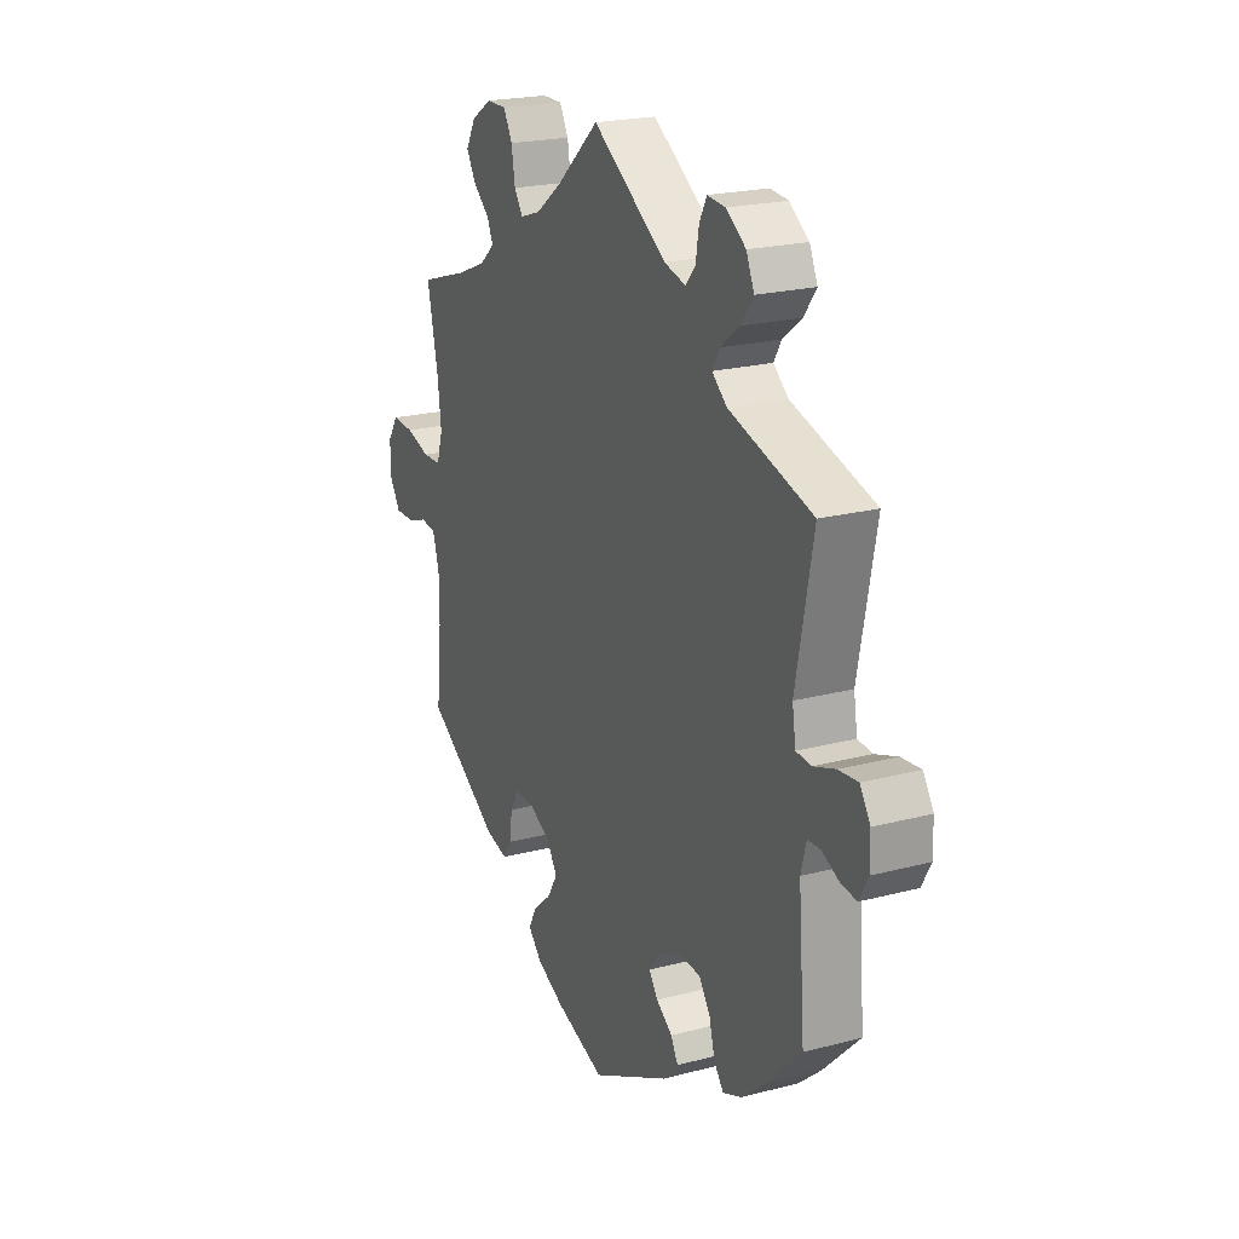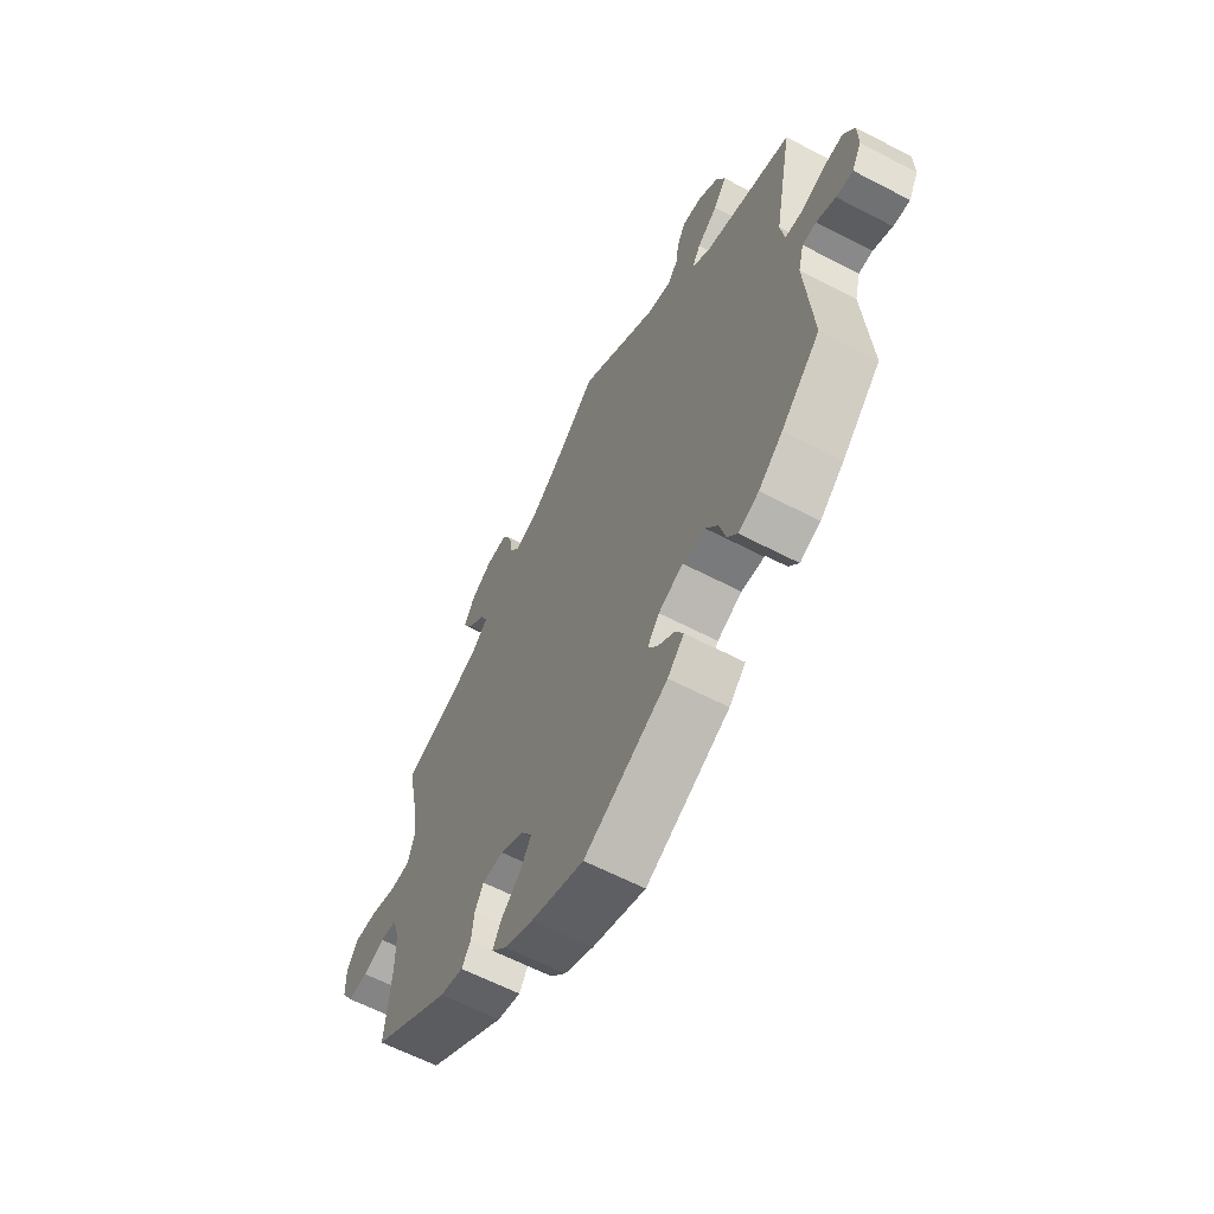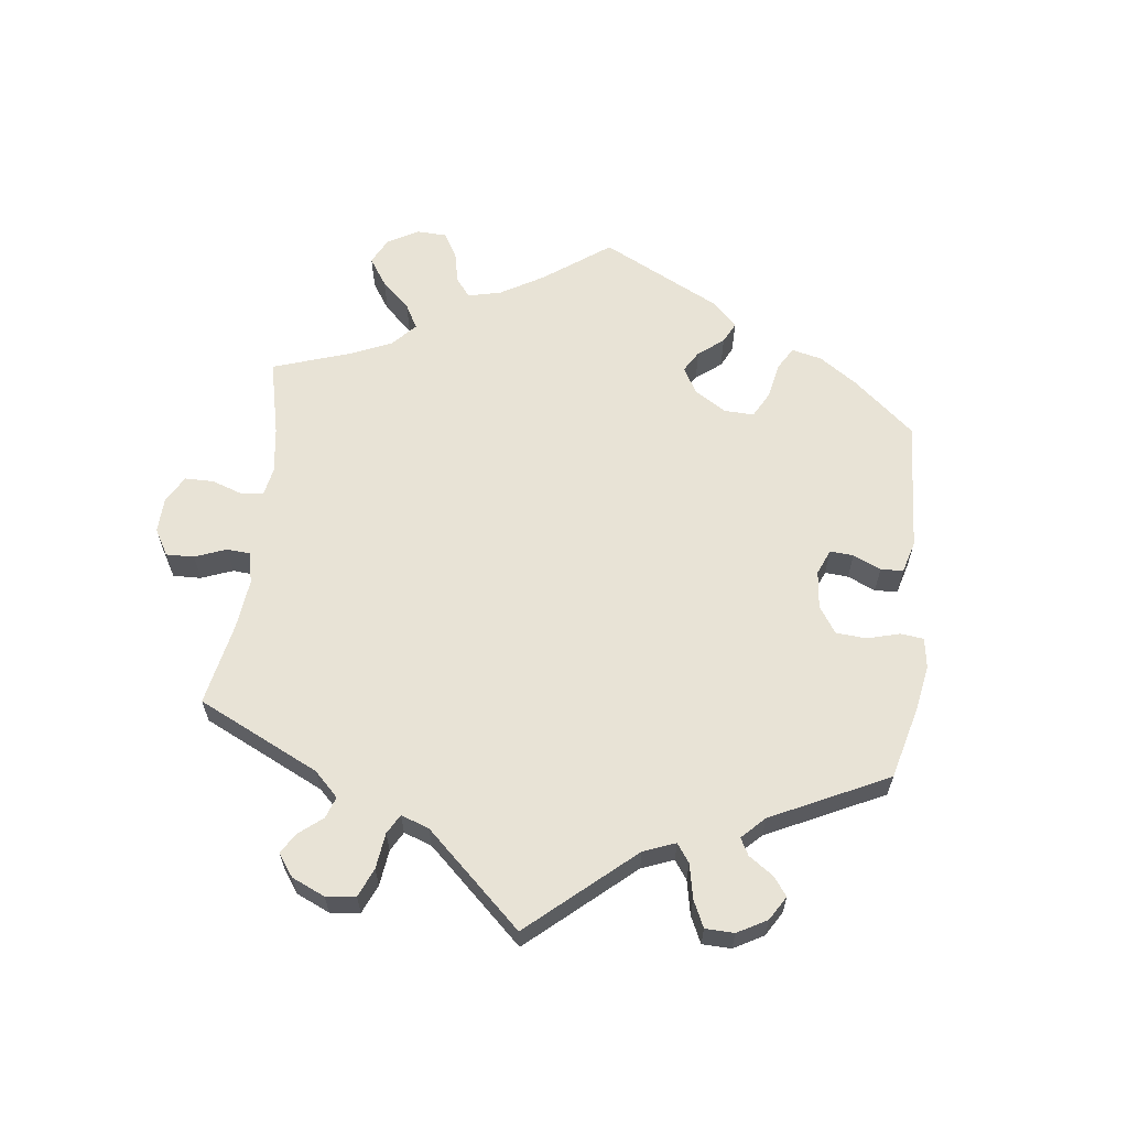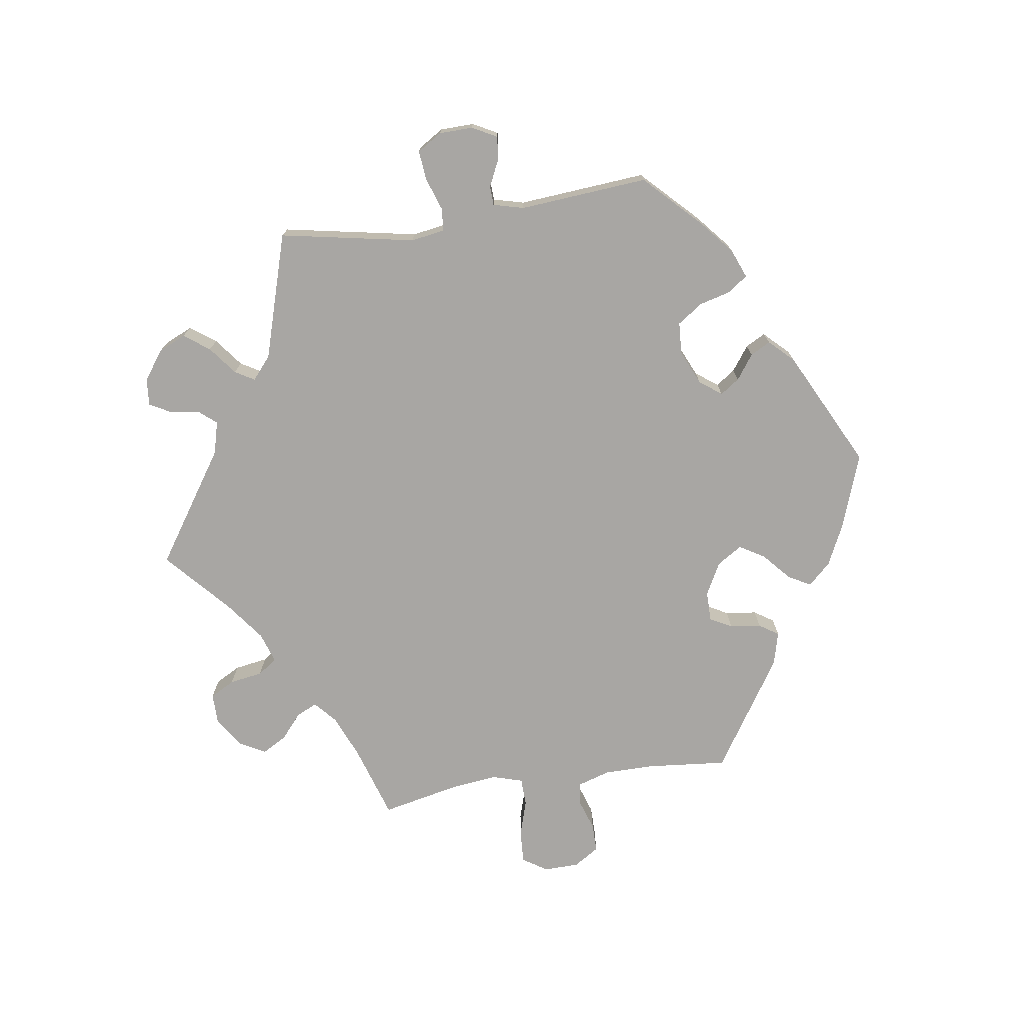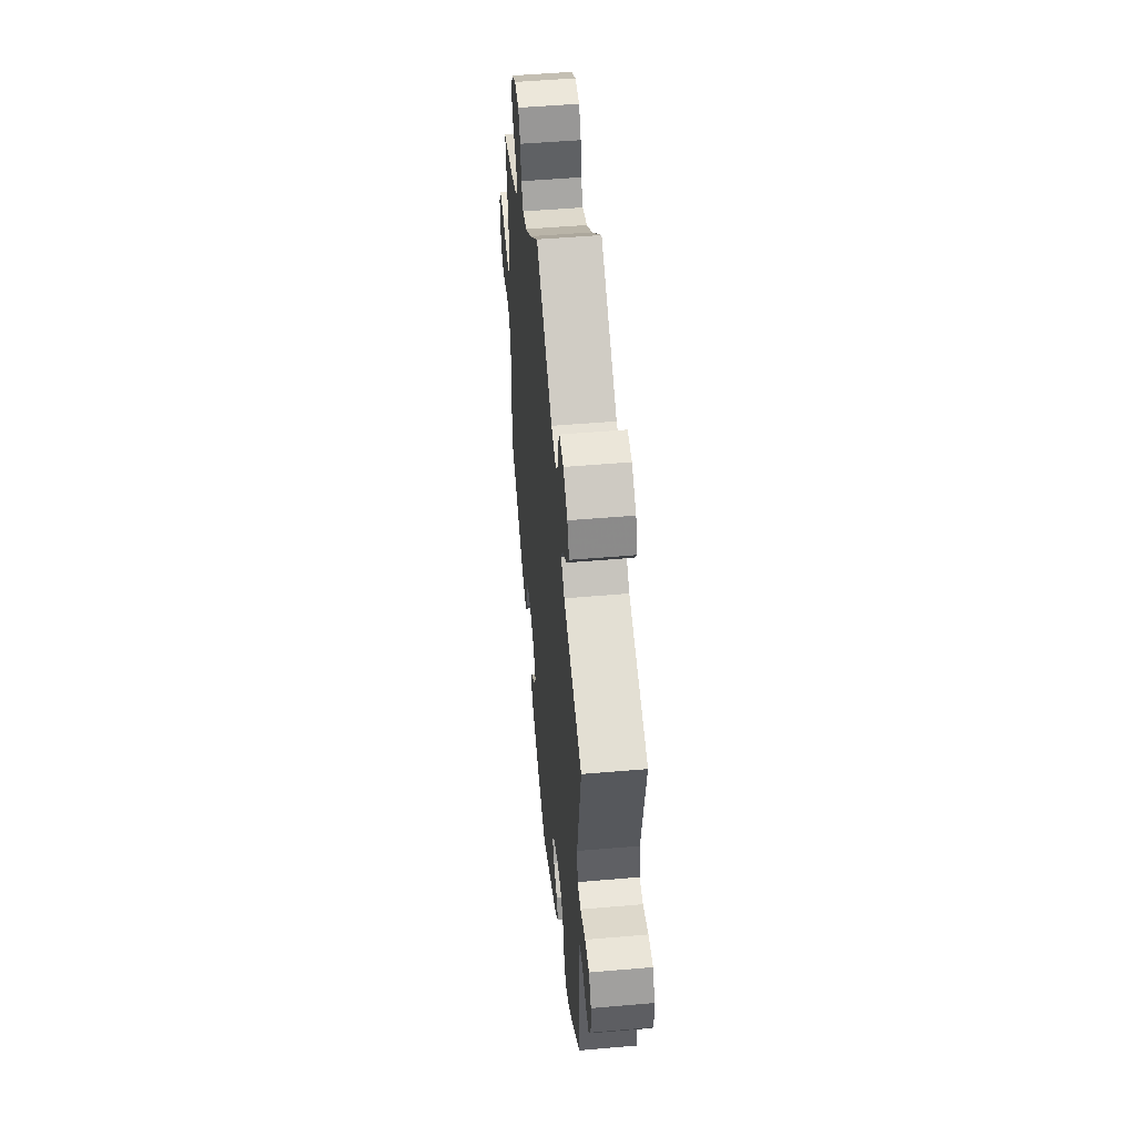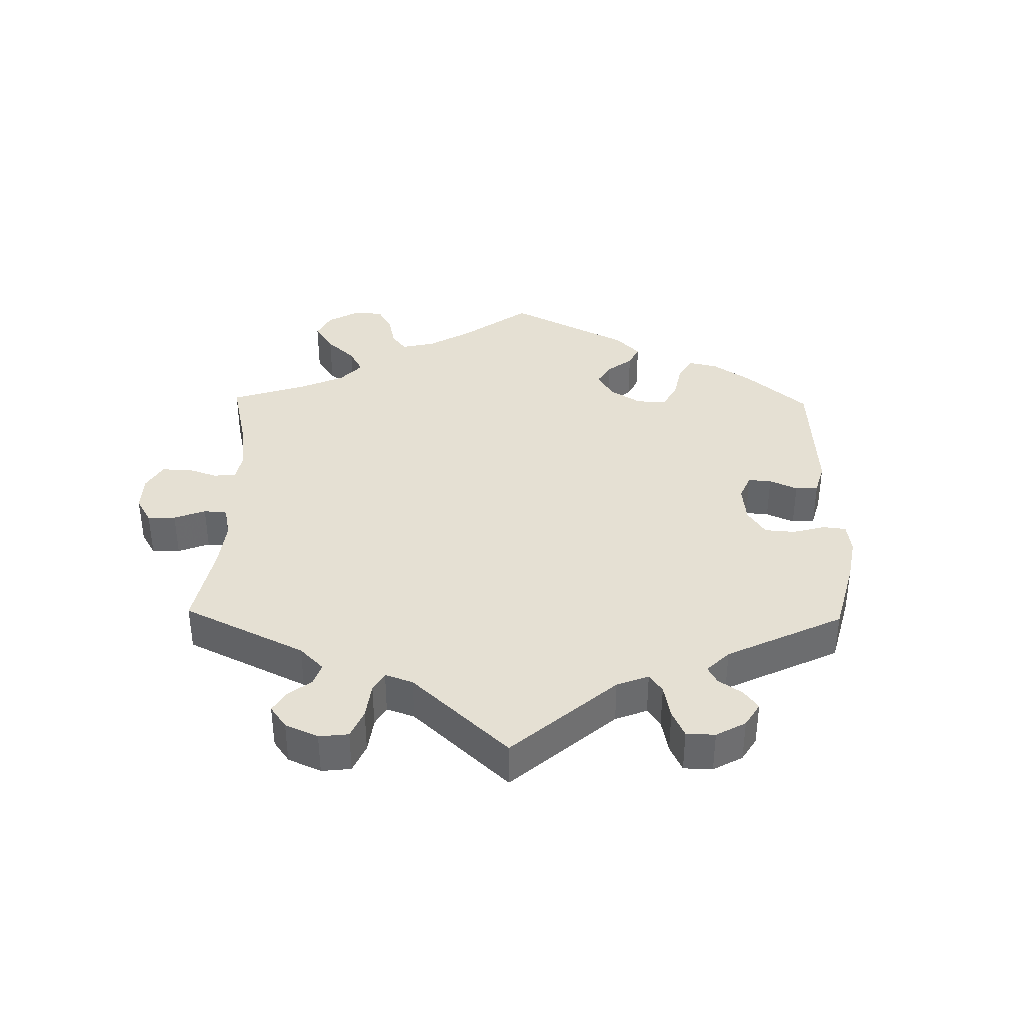
<metadata>
{"format":"obj","ext":"obj","renderer":"f3d","projection":"perspective","resolution":1024,"background":"white","views":[{"elev":21.2,"azim":64.8,"up":"+Z"},{"elev":-61.4,"azim":62.0,"up":"+Z"},{"elev":62.5,"azim":66.7,"up":"+Y"},{"elev":-74.3,"azim":98.7,"up":"+Y"},{"elev":50.5,"azim":84.6,"up":"+Z"},{"elev":37.9,"azim":61.1,"up":"+Y"}]}
</metadata>
<code>
v -0.111 0.07 -0.538
v -0.173 0.07 -0.508
v -0.205 0.07 -0.474
v -0.186 0.07 -0.44
v -0.145 0.07 -0.404
v -0.122 0.07 -0.366
v -0.146 0.07 -0.328
v -0.195 0.07 -0.302
v -0.24 0.07 -0.302
v -0.258 0.07 -0.335
v -0.264 0.07 -0.382
v -0.283 0.07 -0.411
v -0.333 0.07 -0.398
v -0.5 0.07 -0.289
v -0.488 0.07 -0.167
v -0.488 0.07 -0.093
v -0.503 0.07 -0.044
v -0.538 0.07 -0.039
v -0.584 0.07 -0.054
v -0.627 0.07 -0.054
v -0.651 0.07 -0.016
v -0.652 0.07 0.037
v -0.628 0.07 0.074
v -0.578 0.07 0.071
v -0.523 0.07 0.054
v -0.481 0.07 0.055
v -0.467 0.07 0.101
v -0.475 0.07 0.171
v -0.5 0.07 0.289
v -0.388 0.07 0.324
v -0.323 0.07 0.351
v -0.29 0.07 0.38
v -0.304 0.07 0.411
v -0.341 0.07 0.443
v -0.362 0.07 0.48
v -0.34 0.07 0.52
v -0.294 0.07 0.549
v -0.249 0.07 0.549
v -0.229 0.07 0.512
v -0.221 0.07 0.462
v -0.201 0.07 0.433
v -0.155 0.07 0.448
v -0.095 0.07 0.493
v 0 0.07 0.578
v 0.168 0.07 0.464
v 0.217 0.07 0.451
v 0.239 0.07 0.477
v 0.246 0.07 0.522
v 0.263 0.07 0.554
v 0.304 0.07 0.55
v 0.348 0.07 0.518
v 0.366 0.07 0.477
v 0.338 0.07 0.439
v 0.295 0.07 0.406
v 0.278 0.07 0.377
v 0.312 0.07 0.348
v 0.501 0.07 0.29
v 0.462 0.07 0.087
v 0.47 0.07 0.036
v 0.504 0.07 0.033
v 0.554 0.07 0.05
v 0.598 0.07 0.054
v 0.621 0.07 0.017
v 0.622 0.07 -0.034
v 0.602 0.07 -0.071
v 0.567 0.07 -0.067
v 0.527 0.07 -0.048
v 0.498 0.07 -0.049
v 0.486 0.07 -0.095
v 0.501 0.07 -0.289
v 0.419 0.07 -0.37
v 0.368 0.07 -0.413
v 0.325 0.07 -0.43
v 0.304 0.07 -0.402
v 0.291 0.07 -0.353
v 0.265 0.07 -0.315
v 0.217 0.07 -0.312
v 0.165 0.07 -0.335
v 0.14 0.07 -0.368
v 0.16 0.07 -0.397
v 0.197 0.07 -0.424
v 0.213 0.07 -0.454
v 0.178 0.07 -0.49
v 0.001 0.07 -0.578
v -0.111 0 -0.538
v -0.173 0 -0.508
v -0.205 0 -0.474
v -0.186 0 -0.44
v -0.145 0 -0.404
v -0.122 0 -0.366
v -0.146 0 -0.328
v -0.195 0 -0.302
v -0.24 0 -0.302
v -0.258 0 -0.335
v -0.264 0 -0.382
v -0.283 0 -0.411
v -0.333 0 -0.398
v -0.5 0 -0.289
v -0.488 0 -0.167
v -0.488 0 -0.093
v -0.503 0 -0.044
v -0.538 0 -0.039
v -0.584 0 -0.054
v -0.627 0 -0.054
v -0.651 0 -0.016
v -0.652 0 0.037
v -0.628 0 0.074
v -0.578 0 0.071
v -0.523 0 0.054
v -0.481 0 0.055
v -0.467 0 0.101
v -0.475 0 0.171
v -0.5 0 0.289
v -0.388 0 0.324
v -0.323 0 0.351
v -0.29 0 0.38
v -0.304 0 0.411
v -0.341 0 0.443
v -0.362 0 0.48
v -0.34 0 0.52
v -0.294 0 0.549
v -0.249 0 0.549
v -0.229 0 0.512
v -0.221 0 0.462
v -0.201 0 0.433
v -0.155 0 0.448
v -0.095 0 0.493
v 0 0 0.578
v 0.168 0 0.464
v 0.217 0 0.451
v 0.239 0 0.477
v 0.246 0 0.522
v 0.263 0 0.554
v 0.304 0 0.55
v 0.348 0 0.518
v 0.366 0 0.477
v 0.338 0 0.439
v 0.295 0 0.406
v 0.278 0 0.377
v 0.312 0 0.348
v 0.501 0 0.29
v 0.462 0 0.087
v 0.47 0 0.036
v 0.504 0 0.033
v 0.554 0 0.05
v 0.598 0 0.054
v 0.621 0 0.017
v 0.622 0 -0.034
v 0.602 0 -0.071
v 0.567 0 -0.067
v 0.527 0 -0.048
v 0.498 0 -0.049
v 0.486 0 -0.095
v 0.501 0 -0.289
v 0.419 0 -0.37
v 0.368 0 -0.413
v 0.325 0 -0.43
v 0.304 0 -0.402
v 0.291 0 -0.353
v 0.265 0 -0.315
v 0.217 0 -0.312
v 0.165 0 -0.335
v 0.14 0 -0.368
v 0.16 0 -0.397
v 0.197 0 -0.424
v 0.213 0 -0.454
v 0.178 0 -0.49
v 0.001 0 -0.578
f 80 81 82 83
f 79 80 83 84
f 72 73 74 75
f 72 75 76
f 69 70 71 72
f 68 69 72 76
f 64 65 66 67
f 64 67 68
f 63 64 68
f 60 61 62 63
f 59 60 63 68
f 56 57 58
f 55 56 58 59
f 51 52 53 54
f 51 54 55
f 50 51 55
f 47 48 49 50
f 46 47 50 55
f 45 46 55 59
f 43 44 45 59
f 37 38 39 40
f 37 40 41
f 36 37 41
f 33 34 35 36
f 32 33 36 41
f 31 32 41 42
f 28 29 30
f 27 28 30 31
f 26 27 31 42
f 22 23 24 25
f 22 25 26
f 21 22 26
f 18 19 20 21
f 17 18 21 26
f 16 17 26 42
f 12 13 14 15
f 10 11 12 15
f 9 10 15 16
f 8 9 16 42
f 2 3 4 5
f 2 5 6
f 79 84 1 2
f 78 79 2 6
f 77 78 6 7
f 59 68 76 77
f 42 43 59 77
f 7 8 42 77
f 167 166 165 164
f 168 167 164 163
f 159 158 157 156
f 160 159 156
f 156 155 154 153
f 160 156 153 152
f 151 150 149 148
f 152 151 148
f 152 148 147
f 147 146 145 144
f 152 147 144 143
f 142 141 140
f 143 142 140 139
f 138 137 136 135
f 139 138 135
f 139 135 134
f 134 133 132 131
f 139 134 131 130
f 143 139 130 129
f 143 129 128 127
f 124 123 122 121
f 125 124 121
f 125 121 120
f 120 119 118 117
f 125 120 117 116
f 126 125 116 115
f 114 113 112
f 115 114 112 111
f 126 115 111 110
f 109 108 107 106
f 110 109 106
f 110 106 105
f 105 104 103 102
f 110 105 102 101
f 126 110 101 100
f 99 98 97 96
f 99 96 95 94
f 100 99 94 93
f 126 100 93 92
f 89 88 87 86
f 90 89 86
f 86 85 168 163
f 90 86 163 162
f 91 90 162 161
f 161 160 152 143
f 161 143 127 126
f 161 126 92 91
f 1 85 86 2
f 2 86 87 3
f 3 87 88 4
f 4 88 89 5
f 5 89 90 6
f 6 90 91 7
f 7 91 92 8
f 8 92 93 9
f 9 93 94 10
f 10 94 95 11
f 11 95 96 12
f 12 96 97 13
f 13 97 98 14
f 14 98 99 15
f 15 99 100 16
f 16 100 101 17
f 17 101 102 18
f 18 102 103 19
f 19 103 104 20
f 20 104 105 21
f 21 105 106 22
f 22 106 107 23
f 23 107 108 24
f 24 108 109 25
f 25 109 110 26
f 26 110 111 27
f 27 111 112 28
f 28 112 113 29
f 29 113 114 30
f 30 114 115 31
f 31 115 116 32
f 32 116 117 33
f 33 117 118 34
f 34 118 119 35
f 35 119 120 36
f 36 120 121 37
f 37 121 122 38
f 38 122 123 39
f 39 123 124 40
f 40 124 125 41
f 41 125 126 42
f 42 126 127 43
f 43 127 128 44
f 44 128 129 45
f 45 129 130 46
f 46 130 131 47
f 47 131 132 48
f 48 132 133 49
f 49 133 134 50
f 50 134 135 51
f 51 135 136 52
f 52 136 137 53
f 53 137 138 54
f 54 138 139 55
f 55 139 140 56
f 56 140 141 57
f 57 141 142 58
f 58 142 143 59
f 59 143 144 60
f 60 144 145 61
f 61 145 146 62
f 62 146 147 63
f 63 147 148 64
f 64 148 149 65
f 65 149 150 66
f 66 150 151 67
f 67 151 152 68
f 68 152 153 69
f 69 153 154 70
f 70 154 155 71
f 71 155 156 72
f 72 156 157 73
f 73 157 158 74
f 74 158 159 75
f 75 159 160 76
f 76 160 161 77
f 77 161 162 78
f 78 162 163 79
f 79 163 164 80
f 80 164 165 81
f 81 165 166 82
f 82 166 167 83
f 83 167 168 84
f 84 168 85 1

</code>
